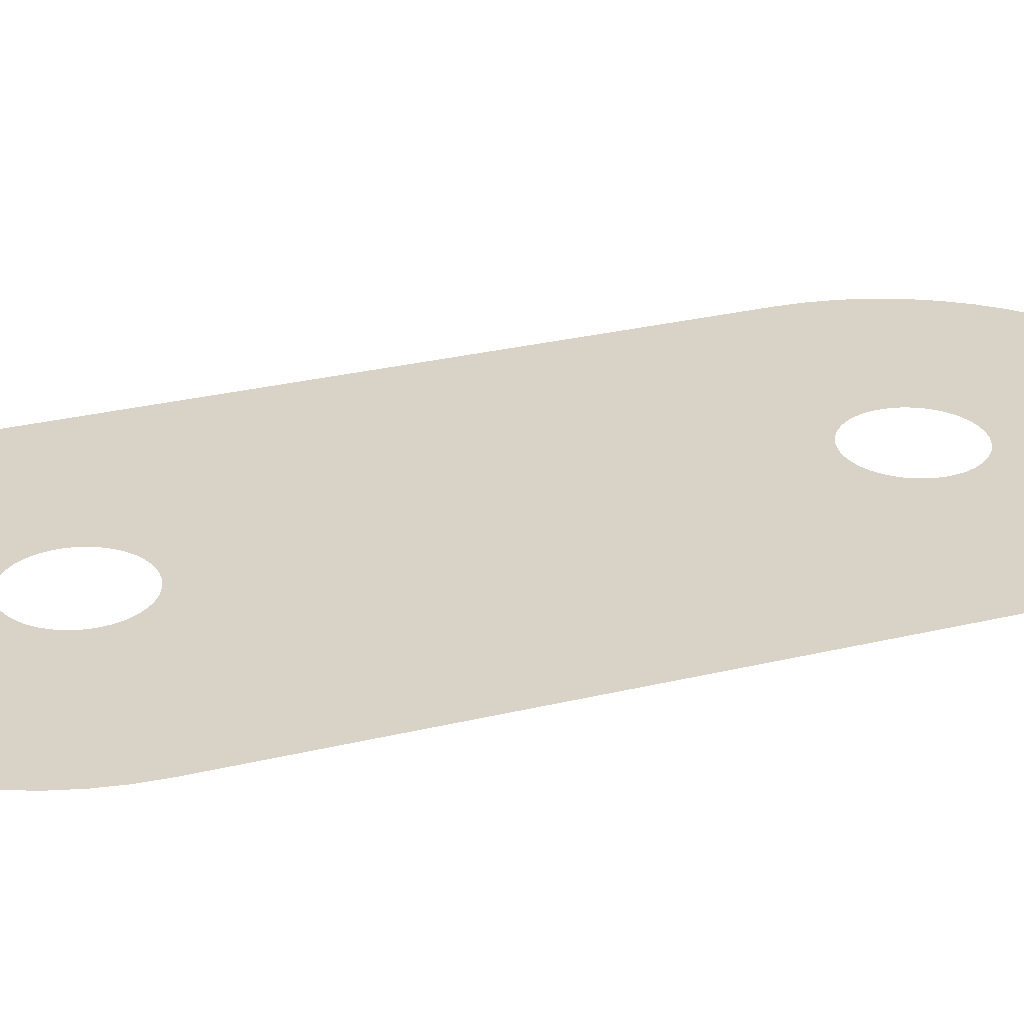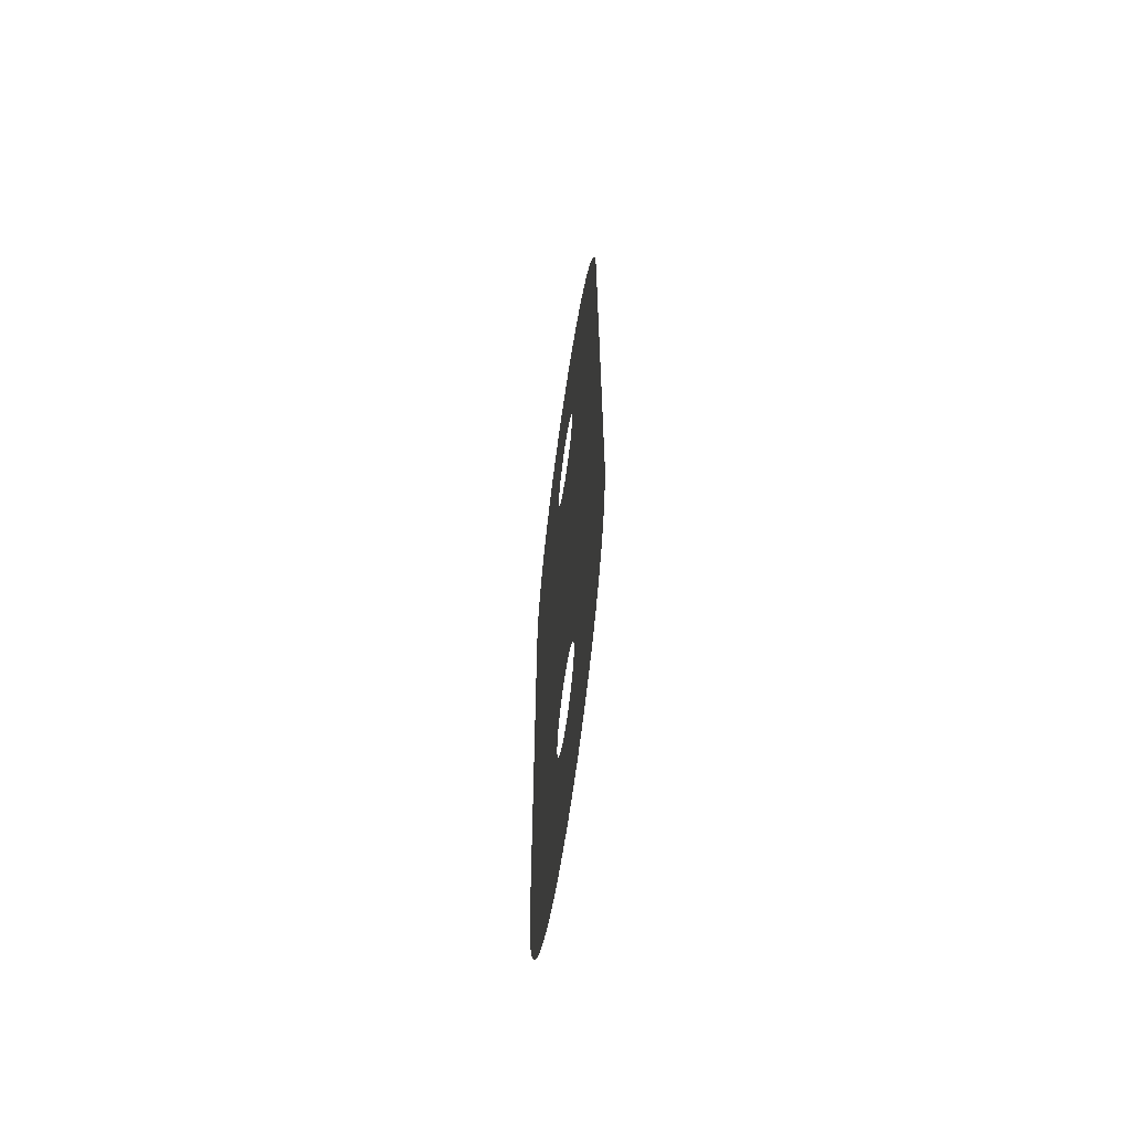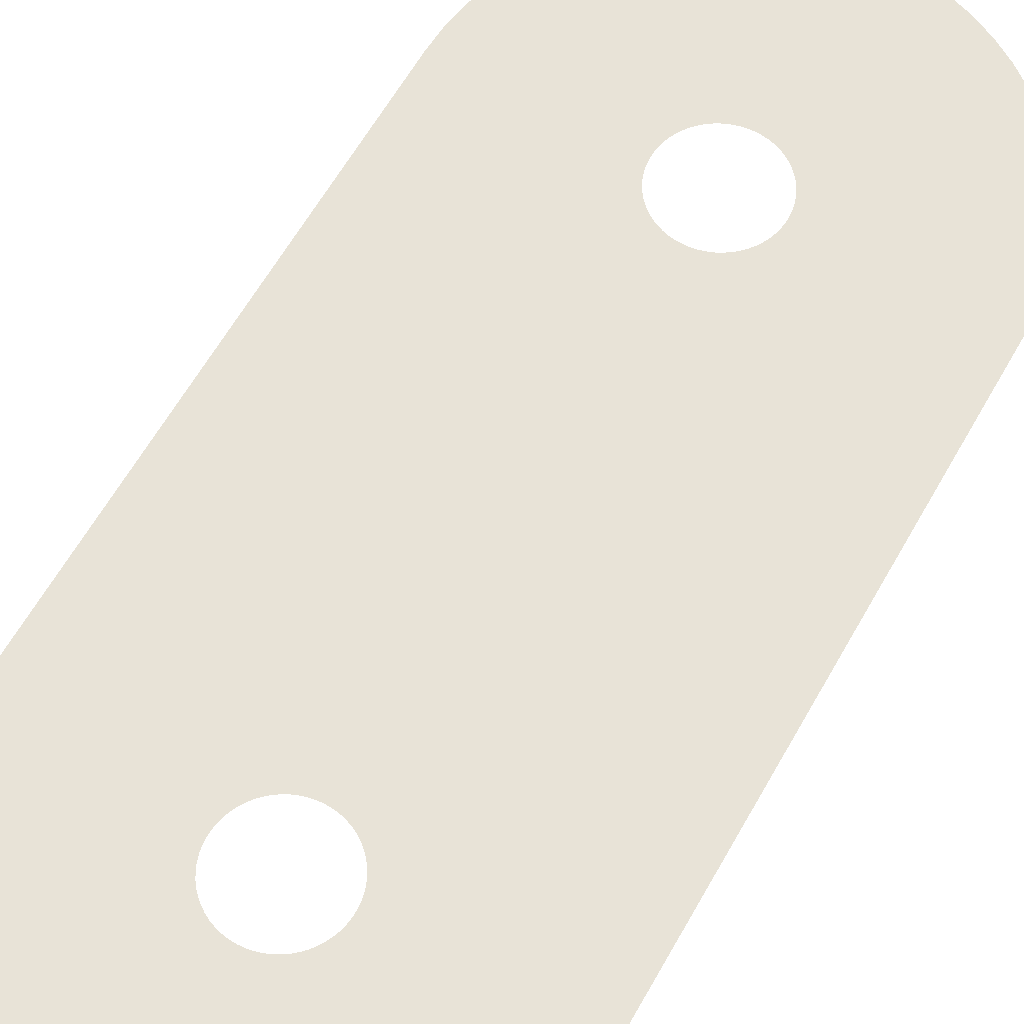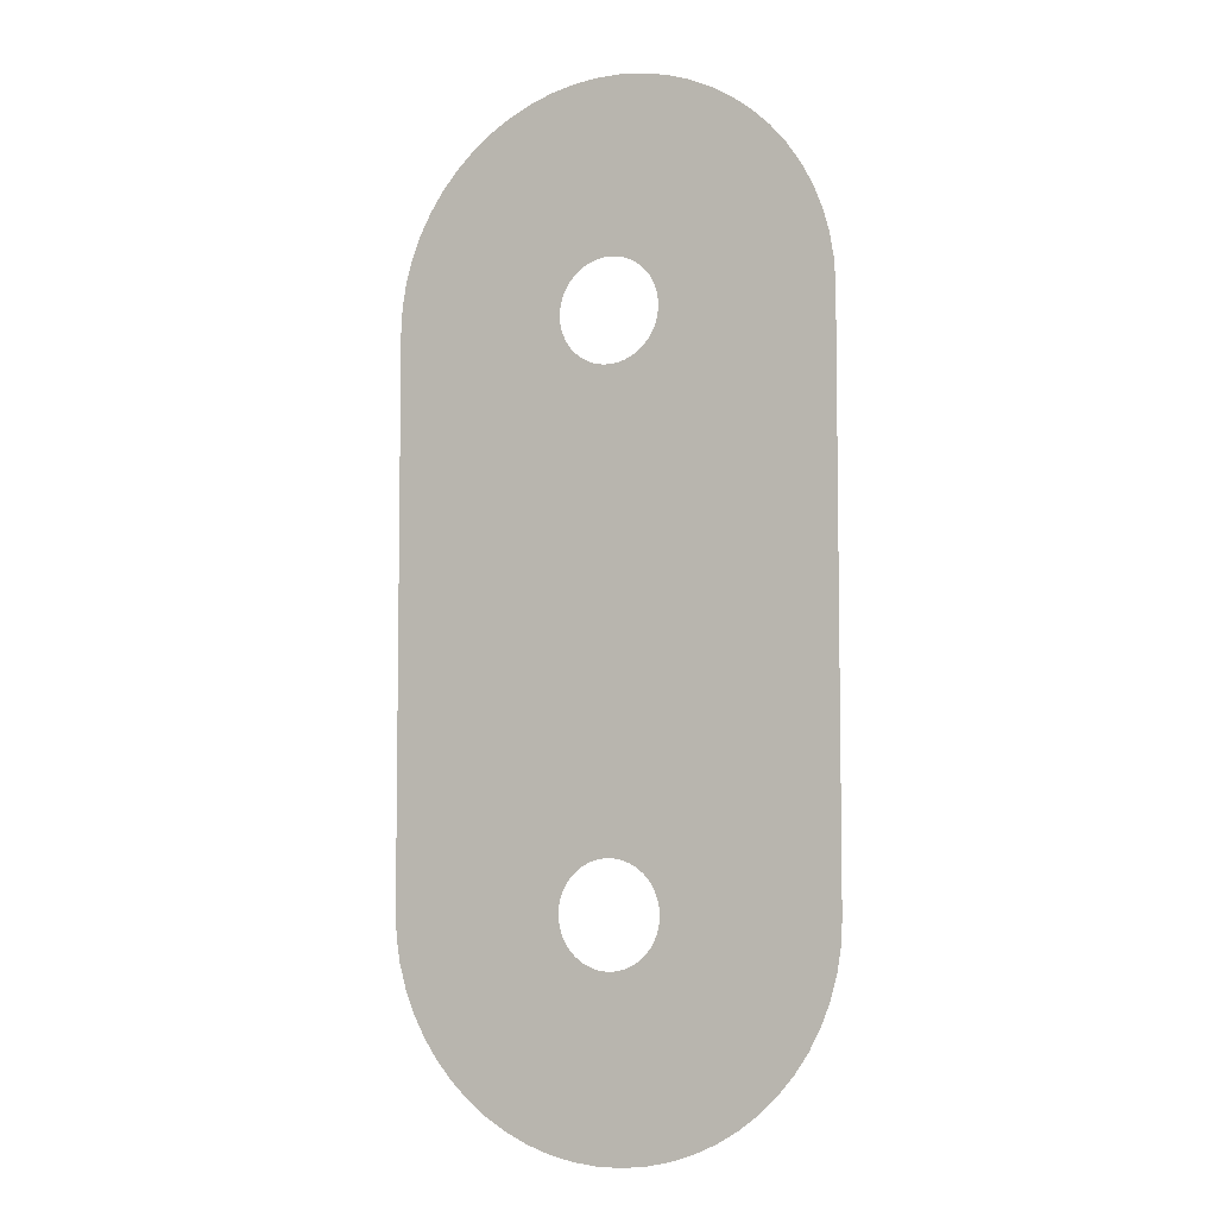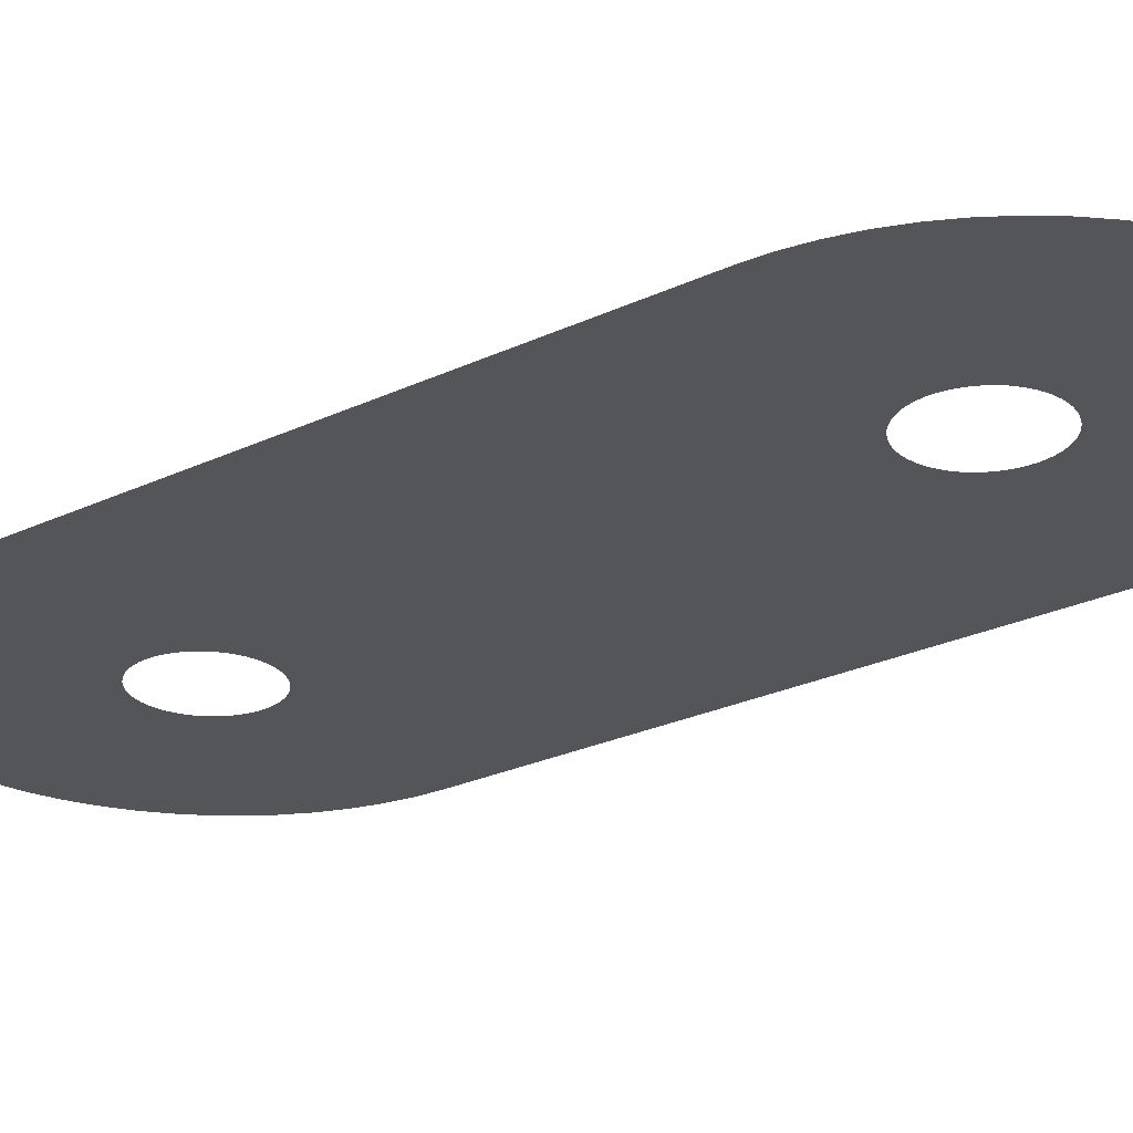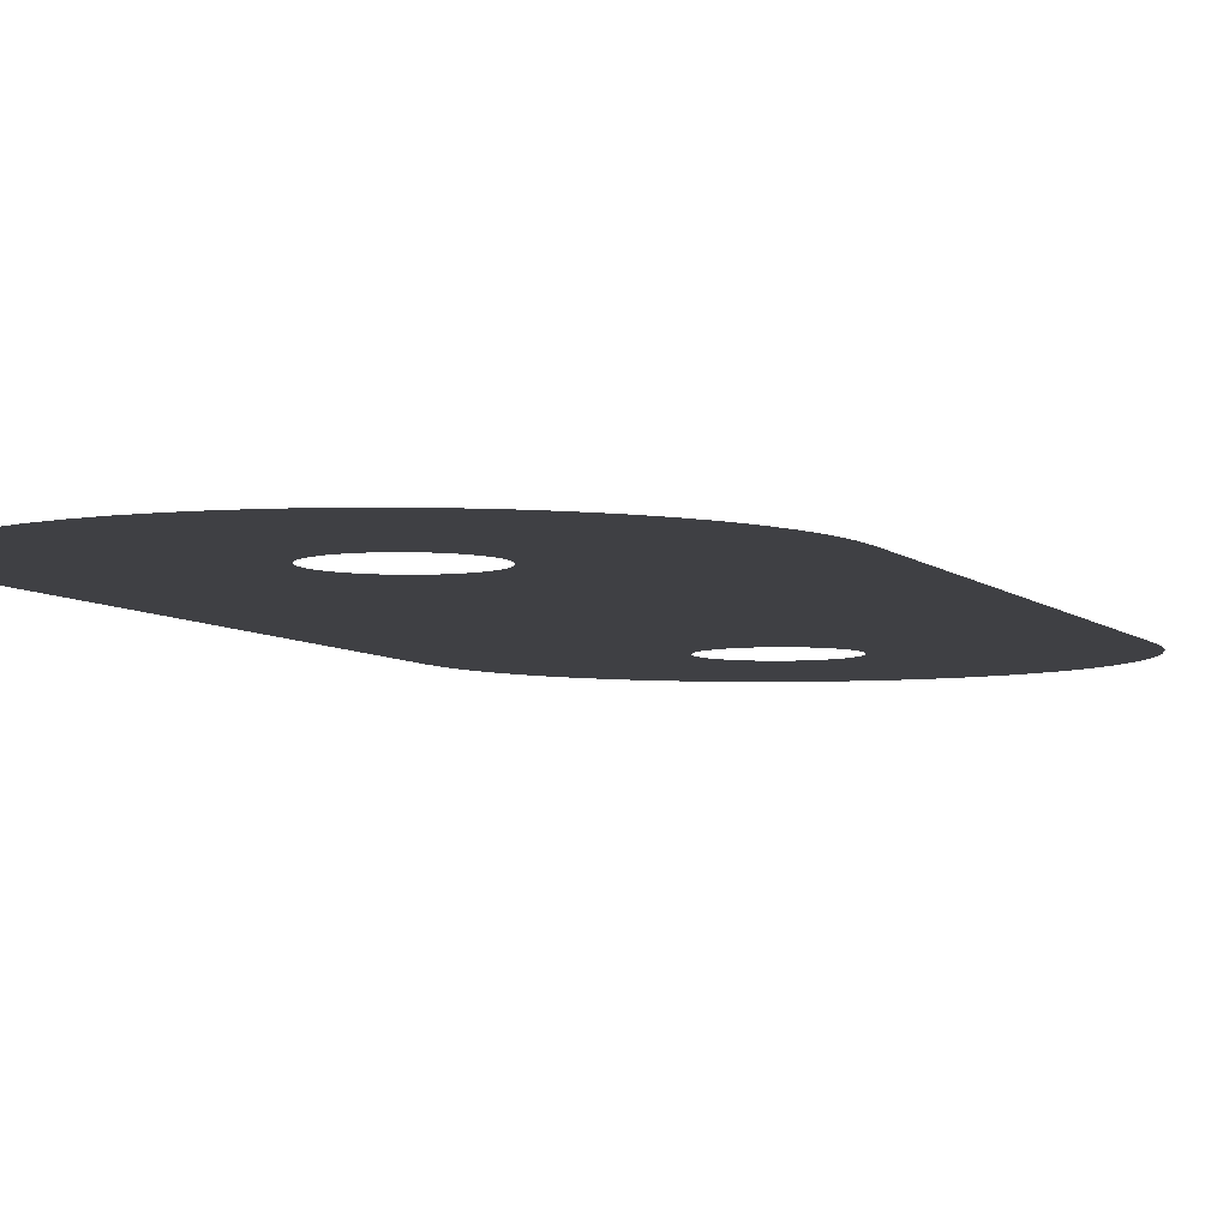
<metadata>
{"format":"obj","ext":"obj","renderer":"f3d","projection":"perspective","resolution":1024,"background":"white","views":[{"elev":28.2,"azim":-110.2,"up":"+Z"},{"elev":-65.3,"azim":-98.3,"up":"+Y"},{"elev":62.0,"azim":29.4,"up":"+Z"},{"elev":-5.9,"azim":-153.9,"up":"+Y"},{"elev":-24.6,"azim":-51.8,"up":"+Z"},{"elev":-5.1,"azim":20.2,"up":"+Z"}]}
</metadata>
<code>
v 18.68 -85.42 -4.6
v 15.79 -84.45 -4.6
v 13.02 -83.17 -4.6
v 10.4 -81.59 -4.6
v 7.97 -79.74 -4.6
v 5.754 -77.65 -4.6
v 3.779 -75.32 -4.6
v 2.066 -72.79 -4.6
v 0.636 -70.1 -4.6
v -0.4937 -67.26 -4.6
v -1.31 -64.32 -4.6
v -1.804 -61.31 -4.6
v -1.969 -58.26 -4.6
v -1.969 11.74 -4.6
v -1.804 14.79 -4.6
v -1.31 17.8 -4.6
v -0.4937 20.74 -4.6
v 0.636 23.57 -4.6
v 2.066 26.27 -4.6
v 3.779 28.8 -4.6
v 5.754 31.12 -4.6
v 7.97 33.22 -4.6
v 10.4 35.07 -4.6
v 13.02 36.64 -4.6
v 15.79 37.93 -4.6
v 18.68 38.9 -4.6
v 21.66 39.56 -4.6
v 24.69 39.89 -4.6
v 27.75 39.89 -4.6
v 30.78 39.56 -4.6
v 33.76 38.9 -4.6
v 36.65 37.93 -4.6
v 39.42 36.64 -4.6
v 42.04 35.07 -4.6
v 44.47 33.22 -4.6
v 46.68 31.12 -4.6
v 48.66 28.8 -4.6
v 50.37 26.27 -4.6
v 51.8 23.57 -4.6
v 52.93 20.74 -4.6
v 53.75 17.8 -4.6
v 54.24 14.79 -4.6
v 54.41 11.74 -4.6
v 54.41 -58.26 -4.6
v 54.24 -61.31 -4.6
v 53.75 -64.32 -4.6
v 52.93 -67.26 -4.6
v 51.8 -70.1 -4.6
v 50.37 -72.79 -4.6
v 48.66 -75.32 -4.6
v 46.68 -77.65 -4.6
v 44.47 -79.74 -4.6
v 42.04 -81.59 -4.6
v 39.42 -83.17 -4.6
v 36.65 -84.45 -4.6
v 33.76 -85.42 -4.6
v 30.78 -86.08 -4.6
v 27.75 -86.41 -4.6
v 24.69 -86.41 -4.6
v 21.66 -86.08 -4.6
v 26.22 -64.66 -4.6
v 26.91 -64.62 -4.6
v 27.59 -64.51 -4.6
v 28.26 -64.33 -4.6
v 28.91 -64.07 -4.6
v 29.52 -63.74 -4.6
v 30.09 -63.36 -4.6
v 30.62 -62.91 -4.6
v 31.1 -62.4 -4.6
v 31.52 -61.85 -4.6
v 31.87 -61.26 -4.6
v 32.16 -60.63 -4.6
v 32.39 -59.97 -4.6
v 32.53 -59.3 -4.6
v 32.61 -58.61 -4.6
v 32.61 -57.91 -4.6
v 32.53 -57.23 -4.6
v 32.39 -56.55 -4.6
v 32.16 -55.89 -4.6
v 31.87 -55.26 -4.6
v 31.52 -54.67 -4.6
v 31.1 -54.12 -4.6
v 30.62 -53.61 -4.6
v 30.09 -53.17 -4.6
v 29.52 -52.78 -4.6
v 28.91 -52.45 -4.6
v 28.26 -52.2 -4.6
v 27.59 -52.01 -4.6
v 26.91 -51.9 -4.6
v 26.22 -51.86 -4.6
v 25.53 -51.9 -4.6
v 24.84 -52.01 -4.6
v 24.18 -52.2 -4.6
v 23.53 -52.45 -4.6
v 22.92 -52.78 -4.6
v 22.35 -53.17 -4.6
v 21.82 -53.61 -4.6
v 21.34 -54.12 -4.6
v 20.92 -54.67 -4.6
v 20.56 -55.26 -4.6
v 20.27 -55.89 -4.6
v 20.05 -56.55 -4.6
v 19.9 -57.23 -4.6
v 19.83 -57.91 -4.6
v 19.83 -58.61 -4.6
v 19.9 -59.3 -4.6
v 20.05 -59.97 -4.6
v 20.27 -60.63 -4.6
v 20.56 -61.26 -4.6
v 20.92 -61.85 -4.6
v 21.34 -62.4 -4.6
v 21.82 -62.91 -4.6
v 22.35 -63.36 -4.6
v 22.92 -63.74 -4.6
v 23.53 -64.07 -4.6
v 24.18 -64.33 -4.6
v 24.84 -64.51 -4.6
v 25.53 -64.62 -4.6
v 26.91 5.377 -4.6
v 27.59 5.489 -4.6
v 28.26 5.674 -4.6
v 28.91 5.931 -4.6
v 29.52 6.255 -4.6
v 30.09 6.644 -4.6
v 30.62 7.093 -4.6
v 31.1 7.596 -4.6
v 31.52 8.147 -4.6
v 31.87 8.741 -4.6
v 32.16 9.37 -4.6
v 32.39 10.03 -4.6
v 32.53 10.7 -4.6
v 32.61 11.39 -4.6
v 32.61 12.09 -4.6
v 32.53 12.77 -4.6
v 32.39 13.45 -4.6
v 32.16 14.11 -4.6
v 31.87 14.74 -4.6
v 31.52 15.33 -4.6
v 31.1 15.88 -4.6
v 30.62 16.39 -4.6
v 30.09 16.83 -4.6
v 29.52 17.22 -4.6
v 28.91 17.55 -4.6
v 28.26 17.8 -4.6
v 27.59 17.99 -4.6
v 26.91 18.1 -4.6
v 26.22 18.14 -4.6
v 25.53 18.1 -4.6
v 24.84 17.99 -4.6
v 24.18 17.8 -4.6
v 23.53 17.55 -4.6
v 22.92 17.22 -4.6
v 22.35 16.83 -4.6
v 21.82 16.39 -4.6
v 21.34 15.88 -4.6
v 20.92 15.33 -4.6
v 20.56 14.74 -4.6
v 20.27 14.11 -4.6
v 20.05 13.45 -4.6
v 19.9 12.77 -4.6
v 19.83 12.09 -4.6
v 19.83 11.39 -4.6
v 19.9 10.7 -4.6
v 20.05 10.03 -4.6
v 20.27 9.37 -4.6
v 20.56 8.741 -4.6
v 20.92 8.147 -4.6
v 21.34 7.596 -4.6
v 21.82 7.093 -4.6
v 22.35 6.644 -4.6
v 22.92 6.255 -4.6
v 23.53 5.931 -4.6
v 24.18 5.674 -4.6
v 24.84 5.489 -4.6
v 25.53 5.377 -4.6
v 26.22 5.339 -4.6
f 2 116 115
f 109 8 110
f 113 4 114
f 111 110 7
f 12 105 13
f 12 11 106
f 54 53 66
f 99 98 13
f 13 97 96
f 68 51 69
f 13 102 101
f 139 36 140
f 23 22 153
f 24 23 152
f 28 27 148
f 27 26 149
f 31 30 145
f 32 31 144
f 33 32 143
f 38 37 138
f 138 37 139
f 132 43 133
f 22 21 154
f 125 43 126
f 75 74 45
f 44 75 45
f 107 10 108
f 53 52 67
f 67 52 68
f 64 56 55
f 65 64 55
f 54 65 55
f 57 63 62
f 6 5 112
f 57 56 63
f 63 56 64
f 62 58 57
f 1 117 116
f 58 62 61
f 59 58 61
f 118 59 61
f 118 60 59
f 66 65 54
f 53 67 66
f 13 171 14
f 68 52 51
f 69 51 50
f 50 70 69
f 50 49 70
f 70 49 71
f 71 49 48
f 72 71 48
f 47 72 48
f 47 73 72
f 47 46 73
f 73 46 74
f 74 46 45
f 44 76 75
f 44 77 76
f 44 78 77
f 44 79 78
f 44 80 79
f 44 81 80
f 44 82 81
f 44 83 82
f 44 84 83
f 44 85 84
f 44 123 85
f 88 87 120
f 89 88 120
f 119 89 120
f 119 176 89
f 89 176 90
f 122 121 86
f 174 93 92
f 13 95 171
f 172 94 173
f 166 14 167
f 14 169 168
f 13 96 95
f 98 97 13
f 99 13 100
f 100 13 101
f 13 103 102
f 13 104 103
f 13 105 104
f 12 106 105
f 11 107 106
f 11 10 107
f 10 9 108
f 108 9 109
f 109 9 8
f 110 8 7
f 111 7 6
f 112 111 6
f 113 112 5
f 4 113 5
f 3 114 4
f 3 115 114
f 3 2 115
f 2 1 116
f 1 60 117
f 117 60 118
f 90 176 91
f 154 21 155
f 120 87 121
f 155 20 156
f 121 87 86
f 86 85 123
f 86 123 122
f 123 43 124
f 44 43 123
f 124 43 125
f 128 127 43
f 127 126 43
f 129 43 130
f 128 43 129
f 43 132 131
f 43 131 130
f 133 43 42
f 41 134 42
f 134 133 42
f 40 135 41
f 135 134 41
f 39 136 40
f 136 135 40
f 38 137 39
f 137 136 39
f 38 138 137
f 139 37 36
f 140 36 35
f 34 141 35
f 141 140 35
f 33 142 34
f 142 141 34
f 33 143 142
f 32 144 143
f 31 145 144
f 29 146 30
f 146 145 30
f 28 147 29
f 147 146 29
f 28 148 147
f 27 149 148
f 25 150 26
f 150 149 26
f 24 151 25
f 151 150 25
f 24 152 151
f 23 153 152
f 22 154 153
f 155 21 20
f 156 20 19
f 157 156 19
f 18 157 19
f 18 158 157
f 18 17 158
f 158 17 159
f 159 17 16
f 160 159 16
f 15 160 16
f 15 161 160
f 15 14 161
f 161 14 162
f 162 14 163
f 163 14 164
f 164 14 165
f 165 14 166
f 14 168 167
f 170 169 14
f 171 170 14
f 94 171 95
f 94 172 171
f 93 173 94
f 93 174 173
f 92 91 174
f 174 91 175
f 175 91 176

</code>
